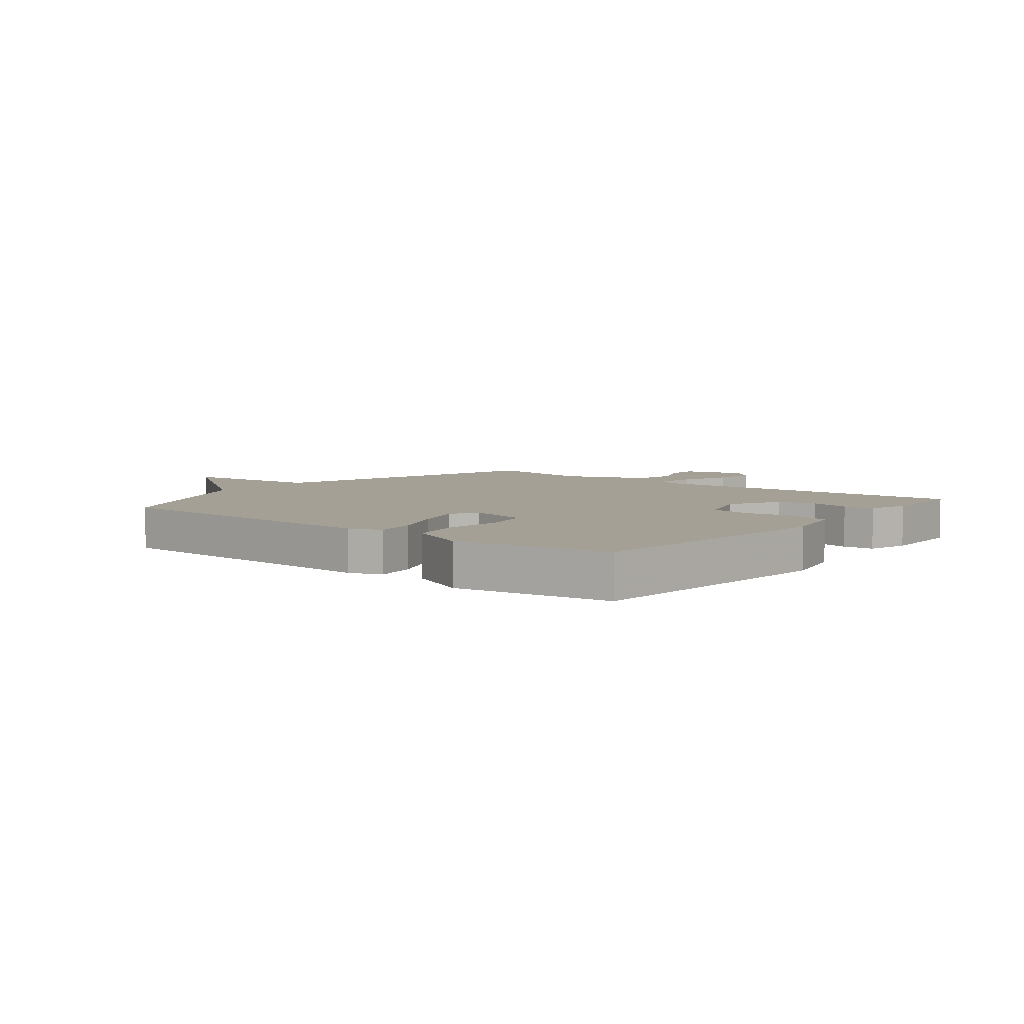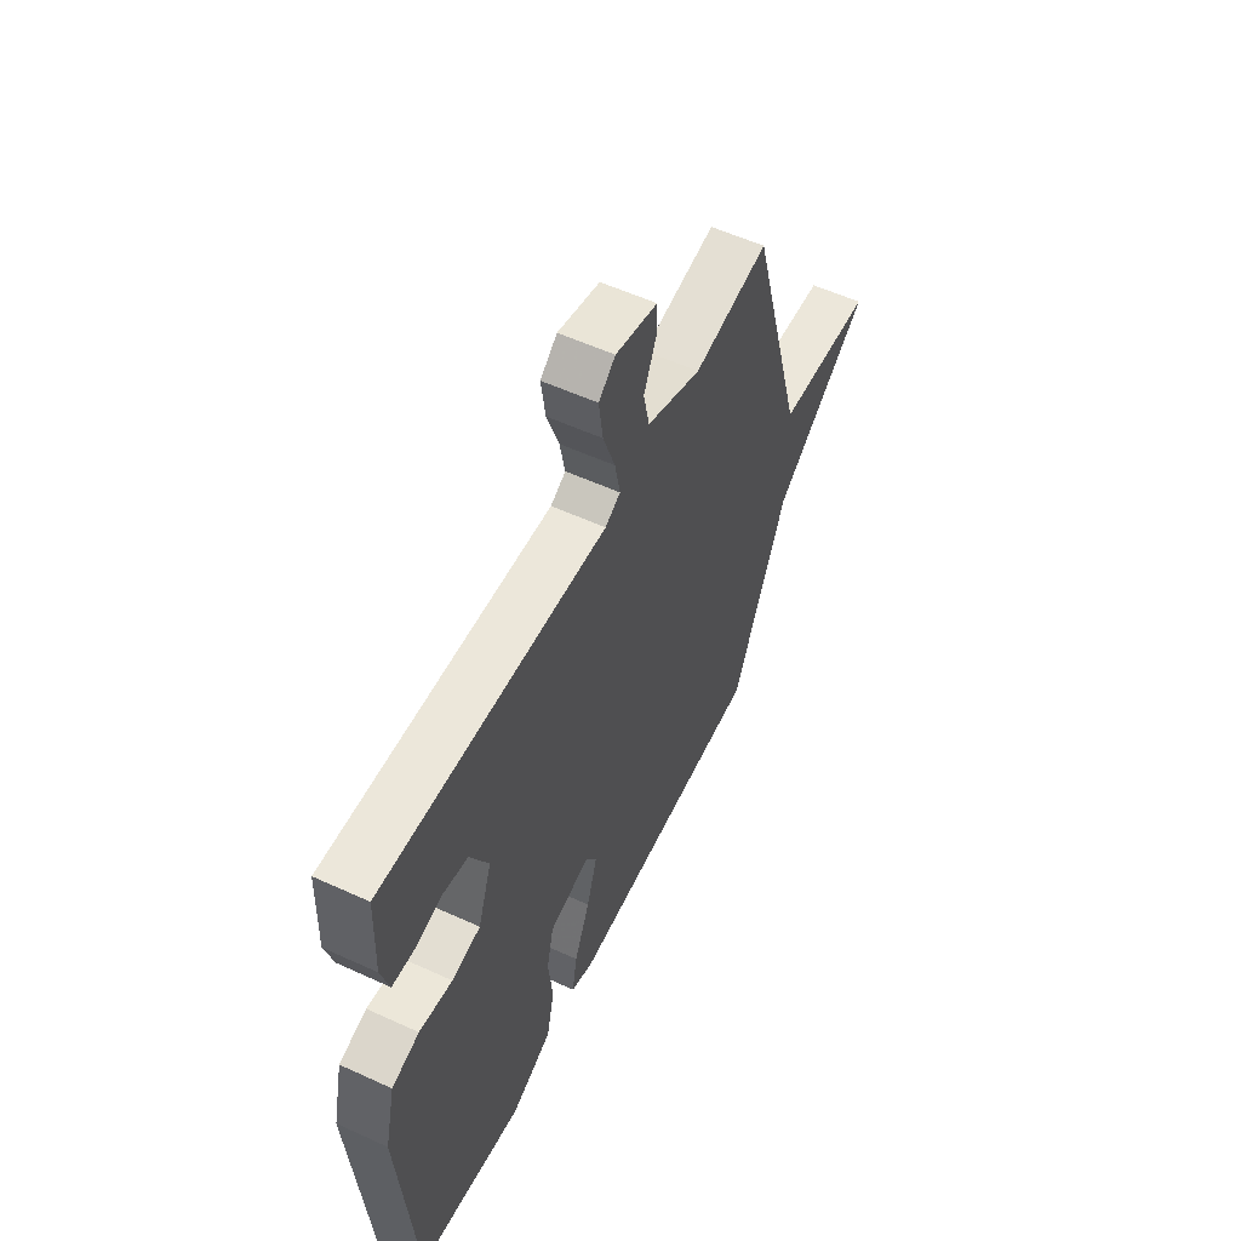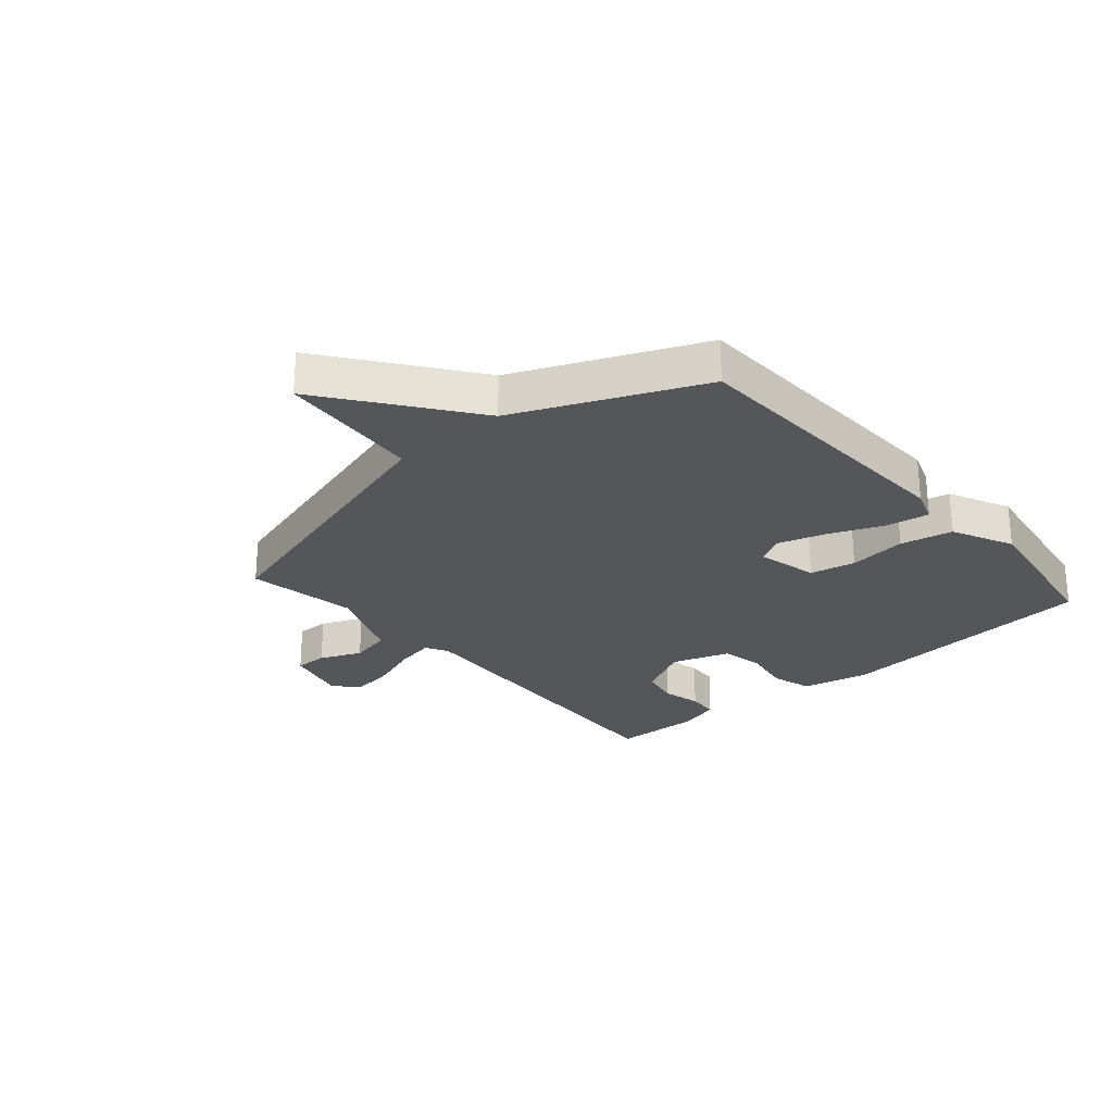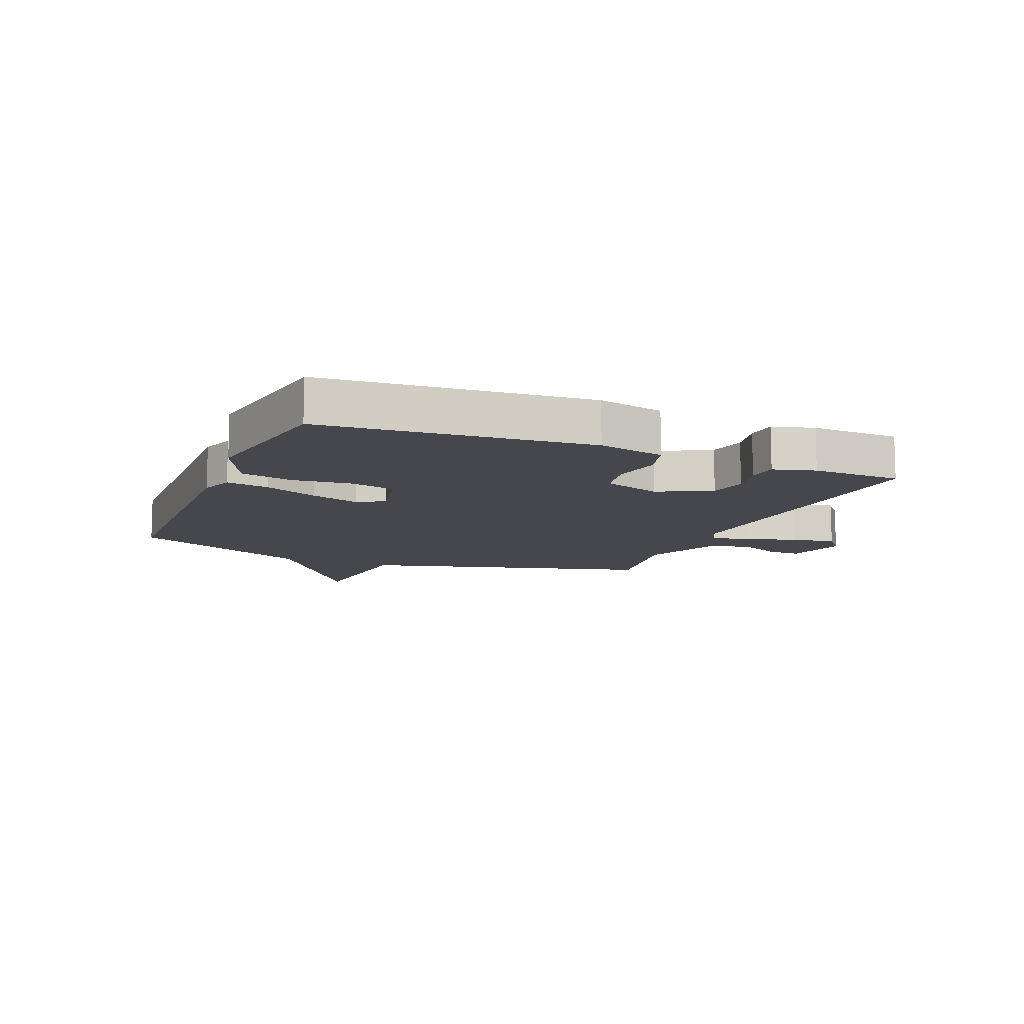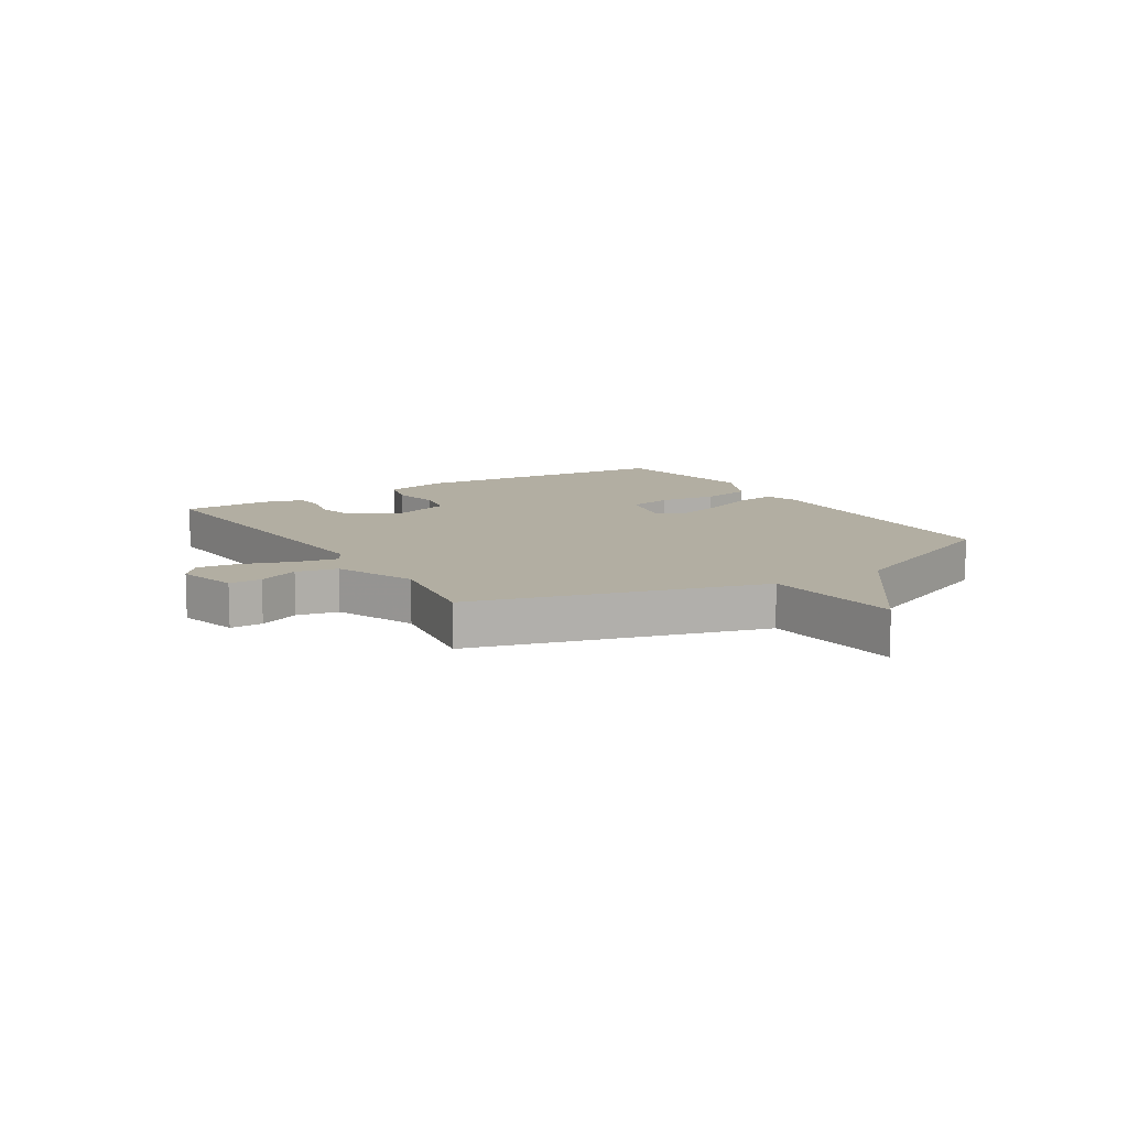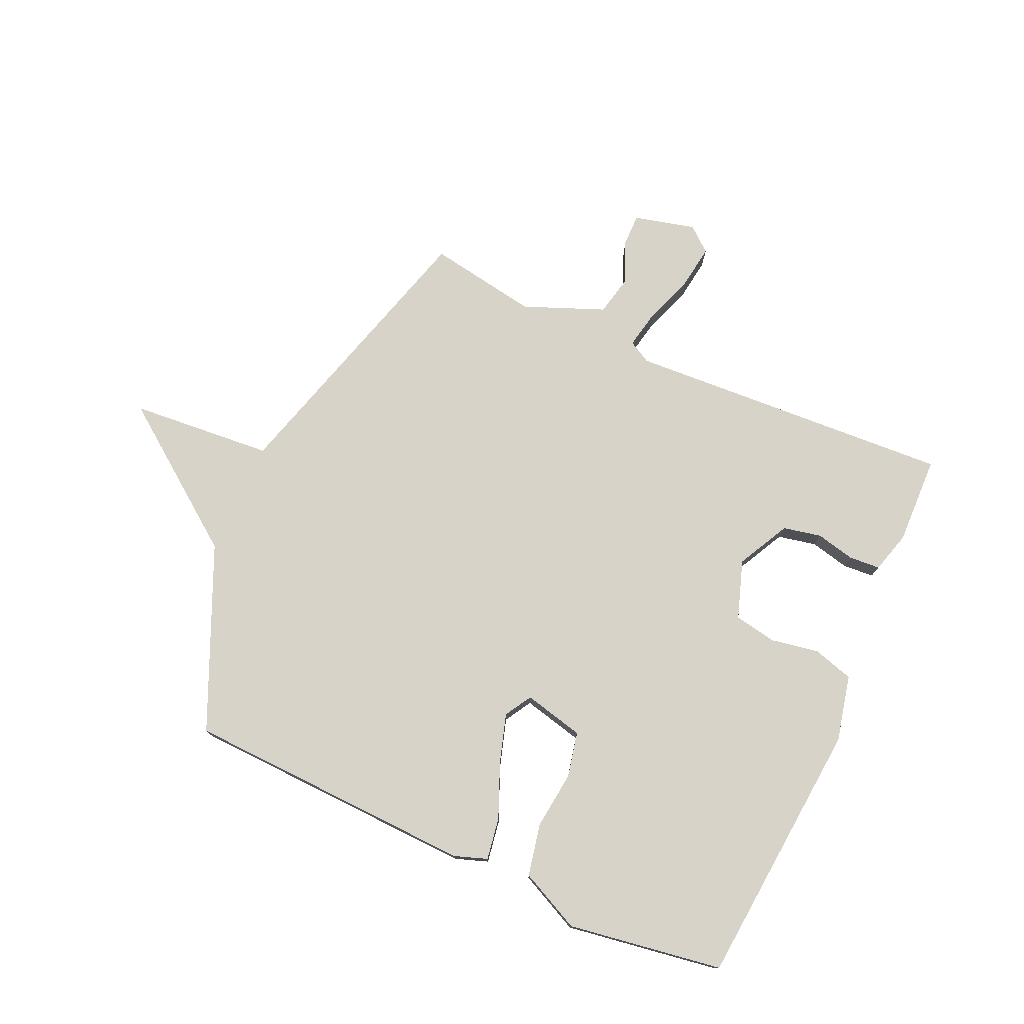
<metadata>
{"format":"obj","ext":"obj","renderer":"f3d","projection":"perspective","resolution":1024,"background":"white","views":[{"elev":5.9,"azim":-141.1,"up":"+Y"},{"elev":56.0,"azim":-64.3,"up":"+Z"},{"elev":-26.1,"azim":131.2,"up":"+Y"},{"elev":-10.9,"azim":-112.5,"up":"+Y"},{"elev":10.7,"azim":58.1,"up":"+Y"},{"elev":76.2,"azim":-155.5,"up":"+Y"}]}
</metadata>
<code>
v -0.5 0.07 0.5
v 0.06 0.07 0.466
v 0.098 0.07 0.487
v 0.085 0.07 0.554
v 0.055 0.07 0.639
v 0.045 0.07 0.713
v 0.087 0.07 0.748
v 0.192 0.07 0.721
v 0.191 0.07 0.665
v 0.16 0.07 0.595
v 0.175 0.07 0.525
v 0.312 0.07 0.469
v 0.5 0.07 0.5
v 0.638 0.07 0.01
v 0.882 0.07 -0.011
v 0.638 0.07 -0.19
v 0.5 0.07 -0.5
v 0.002 0.07 -0.517
v -0.054 0.07 -0.497
v -0.042 0.07 -0.425
v -0.003 0.07 -0.333
v 0.023 0.07 -0.25
v -0.004 0.07 -0.204
v -0.107 0.07 -0.228
v -0.124 0.07 -0.305
v -0.113 0.07 -0.404
v -0.132 0.07 -0.493
v -0.236 0.07 -0.542
v -0.5 0.07 -0.5
v -0.538 0.07 -0.045
v -0.512 0.07 0.068
v -0.443 0.07 0.088
v -0.36 0.07 0.073
v -0.288 0.07 0.086
v -0.254 0.07 0.185
v -0.3 0.07 0.275
v -0.365 0.07 0.289
v -0.432 0.07 0.274
v -0.485 0.07 0.278
v -0.505 0.07 0.349
v -0.5 0 0.5
v 0.06 0 0.466
v 0.098 0 0.487
v 0.085 0 0.554
v 0.055 0 0.639
v 0.045 0 0.713
v 0.087 0 0.748
v 0.192 0 0.721
v 0.191 0 0.665
v 0.16 0 0.595
v 0.175 0 0.525
v 0.312 0 0.469
v 0.5 0 0.5
v 0.638 0 0.01
v 0.882 0 -0.011
v 0.638 0 -0.19
v 0.5 0 -0.5
v 0.002 0 -0.517
v -0.054 0 -0.497
v -0.042 0 -0.425
v -0.003 0 -0.333
v 0.023 0 -0.25
v -0.004 0 -0.204
v -0.107 0 -0.228
v -0.124 0 -0.305
v -0.113 0 -0.404
v -0.132 0 -0.493
v -0.236 0 -0.542
v -0.5 0 -0.5
v -0.538 0 -0.045
v -0.512 0 0.068
v -0.443 0 0.088
v -0.36 0 0.073
v -0.288 0 0.086
v -0.254 0 0.185
v -0.3 0 0.275
v -0.365 0 0.289
v -0.432 0 0.274
v -0.485 0 0.278
v -0.505 0 0.349
f 40 1 2
f 39 40 2
f 38 39 2
f 37 38 2
f 36 37 2
f 35 36 2
f 34 35 2 3
f 31 32 33
f 30 31 33
f 29 30 33
f 28 29 33
f 27 28 33
f 26 27 33
f 25 26 33
f 24 25 33 34
f 23 24 34 3
f 19 20 21
f 18 19 21
f 17 18 21
f 16 17 21
f 16 21 22
f 15 16 22
f 14 15 22
f 14 22 23
f 13 14 23
f 12 13 23
f 8 9 10
f 7 8 10
f 6 7 10
f 5 6 10
f 4 5 10
f 3 4 10 11
f 3 11 12 23
f 42 41 80
f 42 80 79
f 42 79 78
f 42 78 77
f 42 77 76
f 42 76 75
f 43 42 75 74
f 73 72 71
f 73 71 70
f 73 70 69
f 73 69 68
f 73 68 67
f 73 67 66
f 73 66 65
f 74 73 65 64
f 43 74 64 63
f 61 60 59
f 61 59 58
f 61 58 57
f 61 57 56
f 62 61 56
f 62 56 55
f 62 55 54
f 63 62 54
f 63 54 53
f 63 53 52
f 50 49 48
f 50 48 47
f 50 47 46
f 50 46 45
f 50 45 44
f 51 50 44 43
f 63 52 51 43
f 1 41 42 2
f 2 42 43 3
f 3 43 44 4
f 4 44 45 5
f 5 45 46 6
f 6 46 47 7
f 7 47 48 8
f 8 48 49 9
f 9 49 50 10
f 10 50 51 11
f 11 51 52 12
f 12 52 53 13
f 13 53 54 14
f 14 54 55 15
f 15 55 56 16
f 16 56 57 17
f 17 57 58 18
f 18 58 59 19
f 19 59 60 20
f 20 60 61 21
f 21 61 62 22
f 22 62 63 23
f 23 63 64 24
f 24 64 65 25
f 25 65 66 26
f 26 66 67 27
f 27 67 68 28
f 28 68 69 29
f 29 69 70 30
f 30 70 71 31
f 31 71 72 32
f 32 72 73 33
f 33 73 74 34
f 34 74 75 35
f 35 75 76 36
f 36 76 77 37
f 37 77 78 38
f 38 78 79 39
f 39 79 80 40
f 40 80 41 1

</code>
